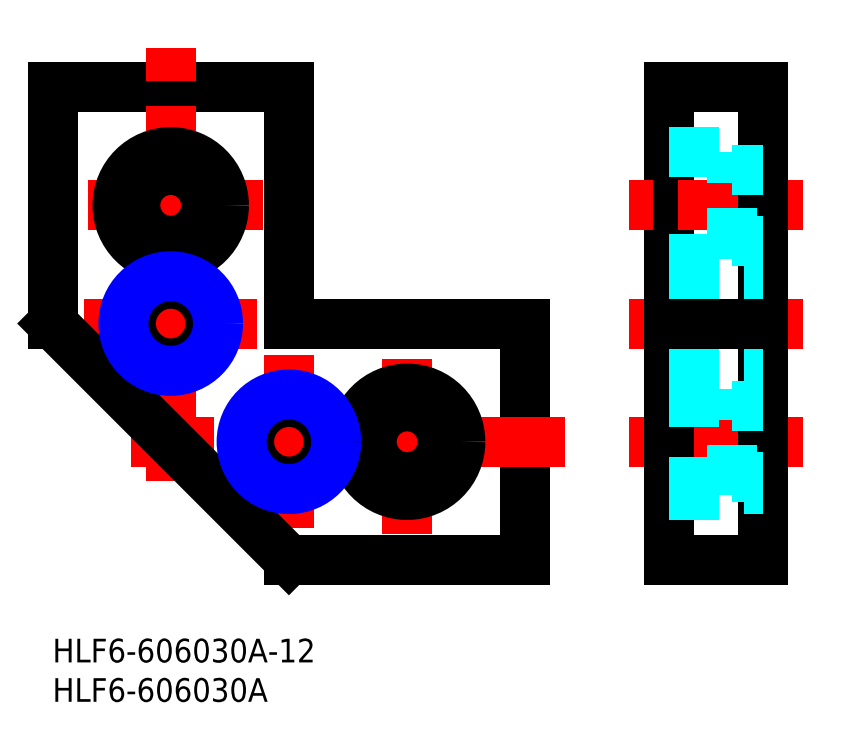
<metadata>
{"format":"dxf","ext":"dxf","renderer":"ezdxf+matplotlib","layout":"modelspace","background":"white","min_lineweight":24,"dpi":150}
</metadata>
<code>
0
SECTION
2
ENTITIES
0
INSERT
8
MSM_CONTINUOUS
2
*U2
10
0
20
0
30
0
0
INSERT
8
MSM_CONTINUOUS
2
*U3
10
0
20
0
30
0
0
LINE
8
MSM_CONTINUOUS
10
30
20
10
30
0
11
60
21
10
31
0
0
LINE
8
MSM_CONTINUOUS
10
60
20
10
30
0
11
60
21
40
31
0
0
LINE
8
MSM_CONTINUOUS
10
30
20
70
30
0
11
0
21
70
31
0
0
LINE
8
MSM_CONTINUOUS
10
0
20
70
30
0
11
0
21
40
31
0
0
LINE
8
MSM_CONTINUOUS
10
60
20
40
30
0
11
30
21
40
31
0
0
LINE
8
MSM_CONTINUOUS
10
30
20
40
30
0
11
30
21
70
31
0
0
LINE
8
MSM_CENTER
10
15
20
20
30
0
11
15
21
75
31
0
0
LINE
8
MSM_CENTER
10
65
20
25
30
0
11
10
21
25
31
0
0
LINE
8
MSM_CENTER
10
26.75
20
55
30
0
11
3.25
21
55
31
0
0
LINE
8
MSM_CENTER
10
45
20
13.25
30
0
11
45
21
36.75
31
0
0
LINE
8
MSM_CENTER
10
30
20
14
30
0
11
30
21
36
31
0
0
LINE
8
MSM_CENTER
10
26
20
40
30
0
11
4
21
40
31
0
0
CIRCLE
8
MSM_CONTINUOUS
10
45
20
25
30
0
40
4.5
0
CIRCLE
8
MSM_CONTINUOUS
10
45
20
25
30
0
40
6.75
0
CIRCLE
8
MSM_CONTINUOUS
10
15
20
55
30
0
40
4.5
0
CIRCLE
8
MSM_CONTINUOUS
10
15
20
55
30
0
40
6.75
0
LINE
8
MSM_CONTINUOUS
10
78.2
20
10
30
0
11
90.2
21
10
31
0
0
LINE
8
MSM_CONTINUOUS
10
90.2
20
70
30
0
11
78.2
21
70
31
0
0
LINE
8
MSM_CENTER
10
95.2
20
25
30
0
11
73.2
21
25
31
0
0
LINE
8
MSM_CONTINUOUS
10
78.2
20
70
30
0
11
78.2
21
10
31
0
0
LINE
8
MSM_CENTER
10
95.2
20
55
30
0
11
73.2
21
55
31
0
0
LINE
8
MSM_CENTER
10
95.2
20
40
30
0
11
73.2
21
40
31
0
0
LINE
8
MSM_CONTINUOUS
10
90.2
20
70
30
0
11
90.2
21
10
31
0
0
LINE
8
MSM_DASHED
10
78.2
20
48.25
30
0
11
86.2
21
48.25
31
0
0
LINE
8
MSM_DASHED
10
78.2
20
61.75
30
0
11
86.2
21
61.75
31
0
0
LINE
8
MSM_DASHED
10
86.2
20
48.25
30
0
11
86.2
21
61.75
31
0
0
LINE
8
MSM_DASHED
10
86.2
20
59.5
30
0
11
90.2
21
59.5
31
0
0
LINE
8
MSM_DASHED
10
86.2
20
50.5
30
0
11
90.2
21
50.5
31
0
0
LINE
8
MSM_DASHED
10
78.2
20
18.25
30
0
11
86.2
21
18.25
31
0
0
LINE
8
MSM_DASHED
10
78.2
20
31.75
30
0
11
86.2
21
31.75
31
0
0
LINE
8
MSM_DASHED
10
86.2
20
18.25
30
0
11
86.2
21
31.75
31
0
0
LINE
8
MSM_DASHED
10
86.2
20
29.5
30
0
11
90.2
21
29.5
31
0
0
LINE
8
MSM_DASHED
10
86.2
20
20.5
30
0
11
90.2
21
20.5
31
0
0
LINE
8
MSM_CONTINUOUS
10
0
20
40
30
0
11
30
21
10
31
0
0
CIRCLE
8
MSM_CONTINUOUS
10
15
20
40
30
0
40
5.053
0
CIRCLE
8
MSM_NARROW
10
15
20
40
30
0
40
6
0
CIRCLE
8
MSM_CONTINUOUS
10
30
20
25
30
0
40
5.053
0
CIRCLE
8
MSM_NARROW
10
30
20
25
30
0
40
6
0
LINE
8
MSM_DASHED
10
78.2
20
19.95
30
0
11
90.2
21
19.95
31
0
0
LINE
8
MSM_DASHED
10
78.2
20
19
30
0
11
90.2
21
19
31
0
0
LINE
8
MSM_DASHED
10
78.2
20
31
30
0
11
90.2
21
31
31
0
0
LINE
8
MSM_DASHED
10
78.2
20
30.05
30
0
11
90.2
21
30.05
31
0
0
LINE
8
MSM_DASHED
10
78.2
20
34.95
30
0
11
90.2
21
34.95
31
0
0
LINE
8
MSM_DASHED
10
78.2
20
34
30
0
11
90.2
21
34
31
0
0
LINE
8
MSM_DASHED
10
78.2
20
46
30
0
11
90.2
21
46
31
0
0
LINE
8
MSM_DASHED
10
78.2
20
45.05
30
0
11
90.2
21
45.05
31
0
0
LINE
8
MSM_CONTINUOUS
10
78.2
20
40
30
0
11
90.2
21
40
31
0
0
ENDSEC
0
EOF

</code>
